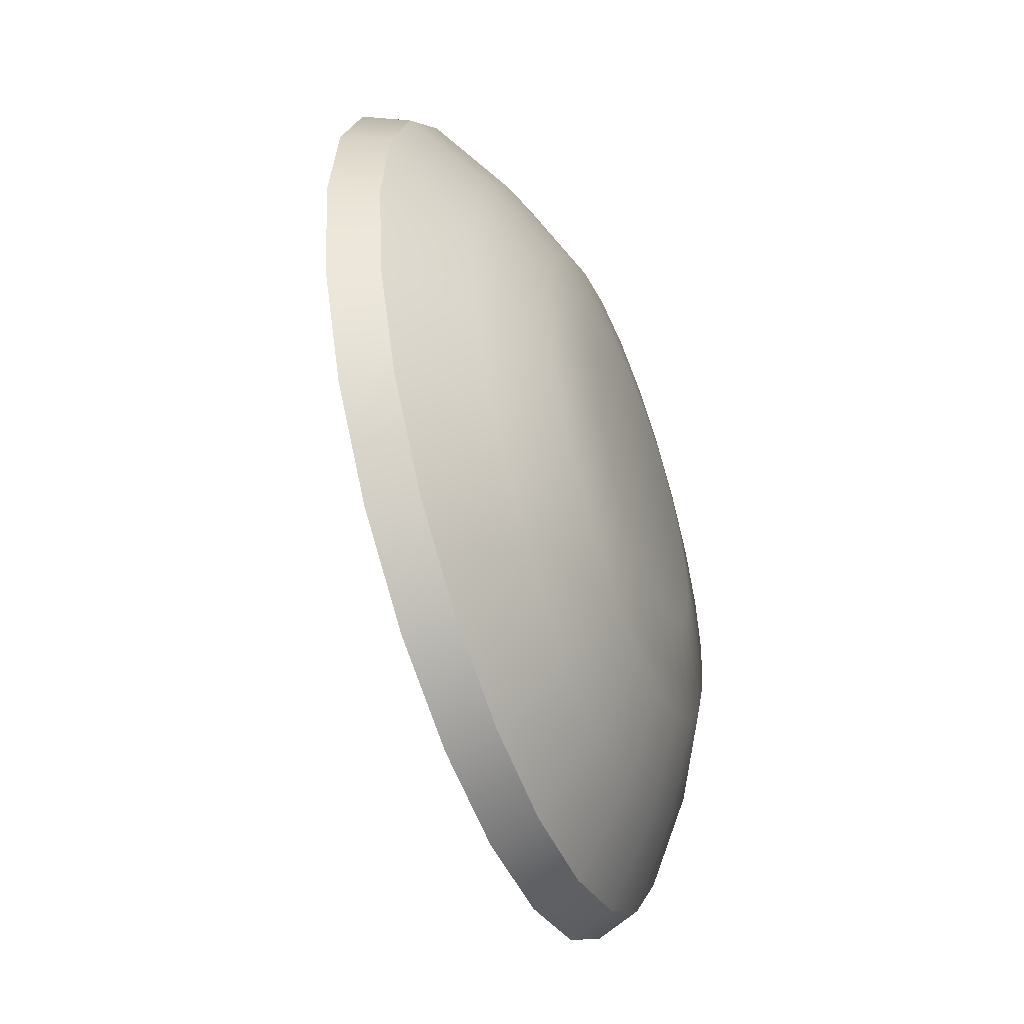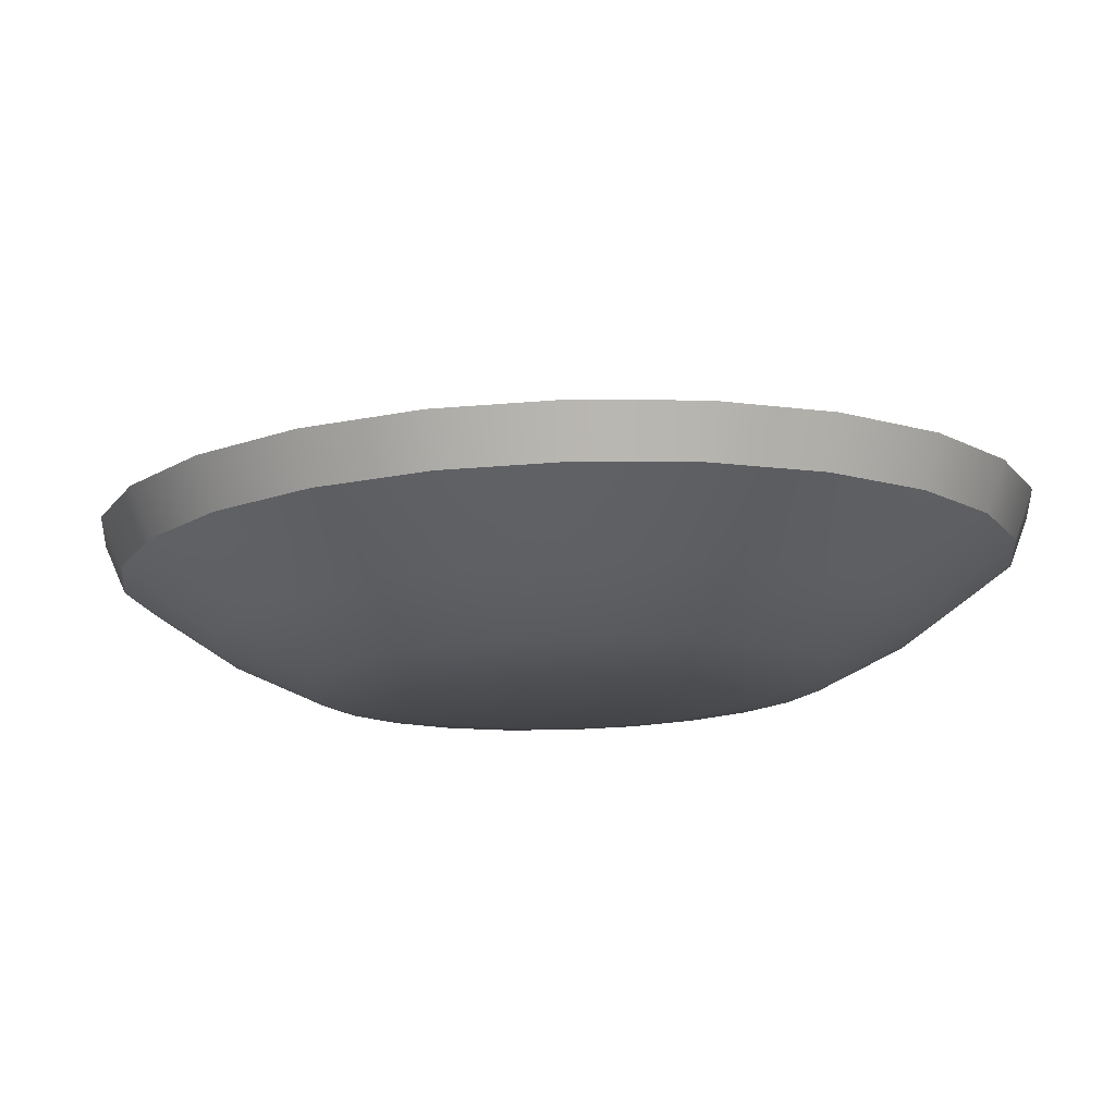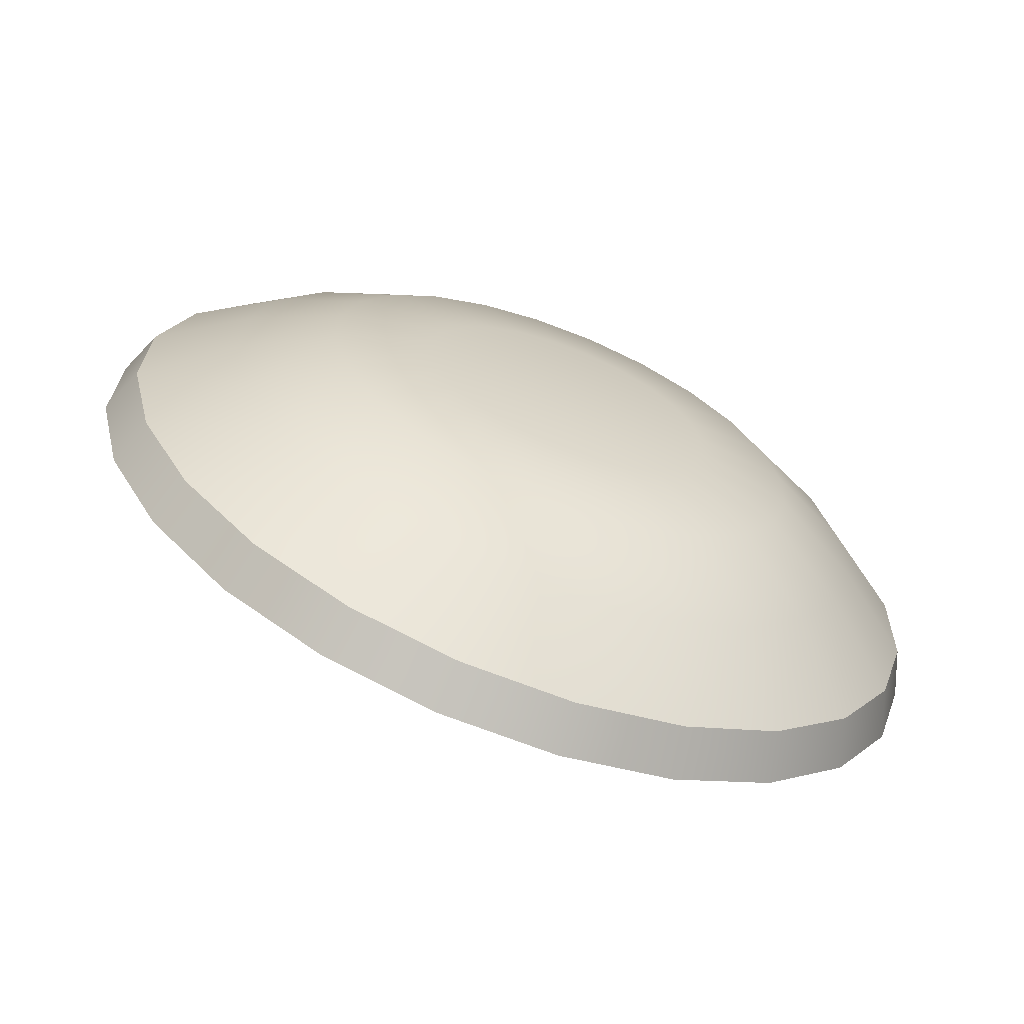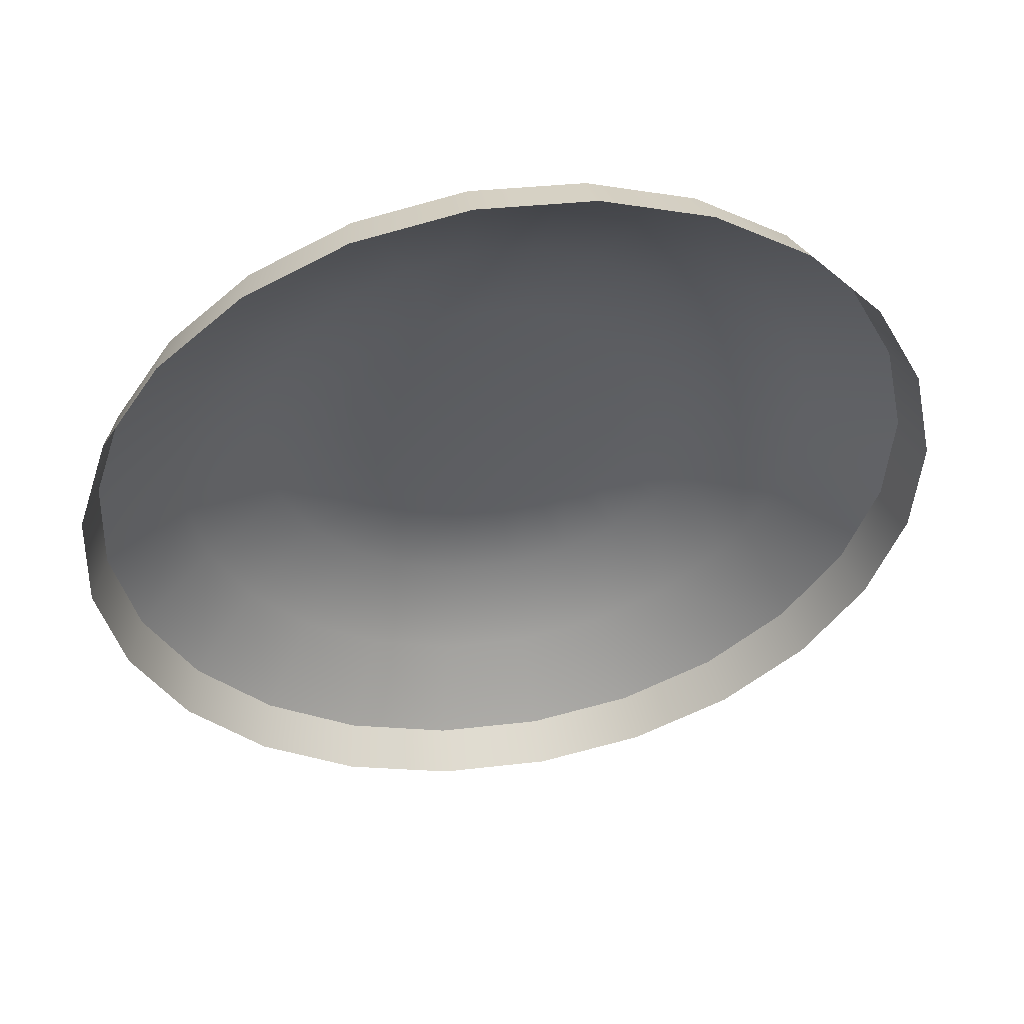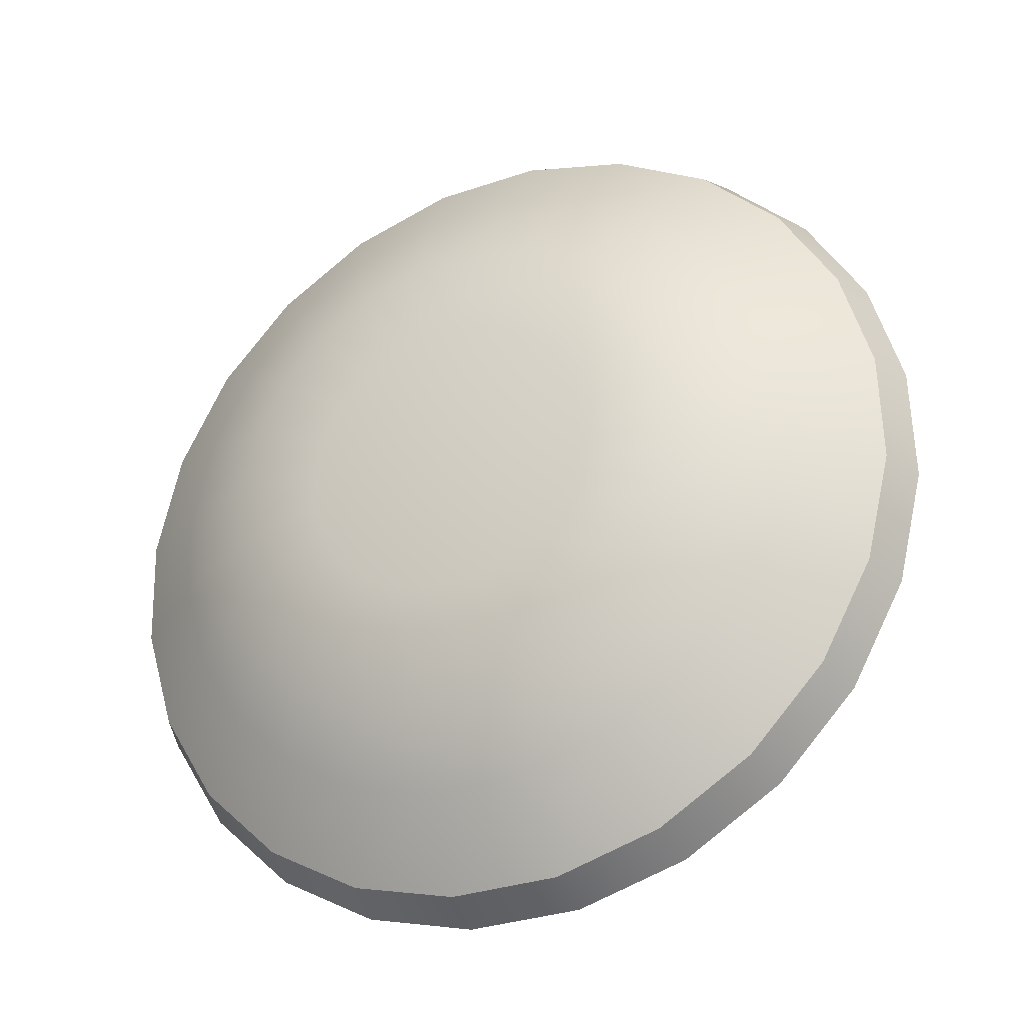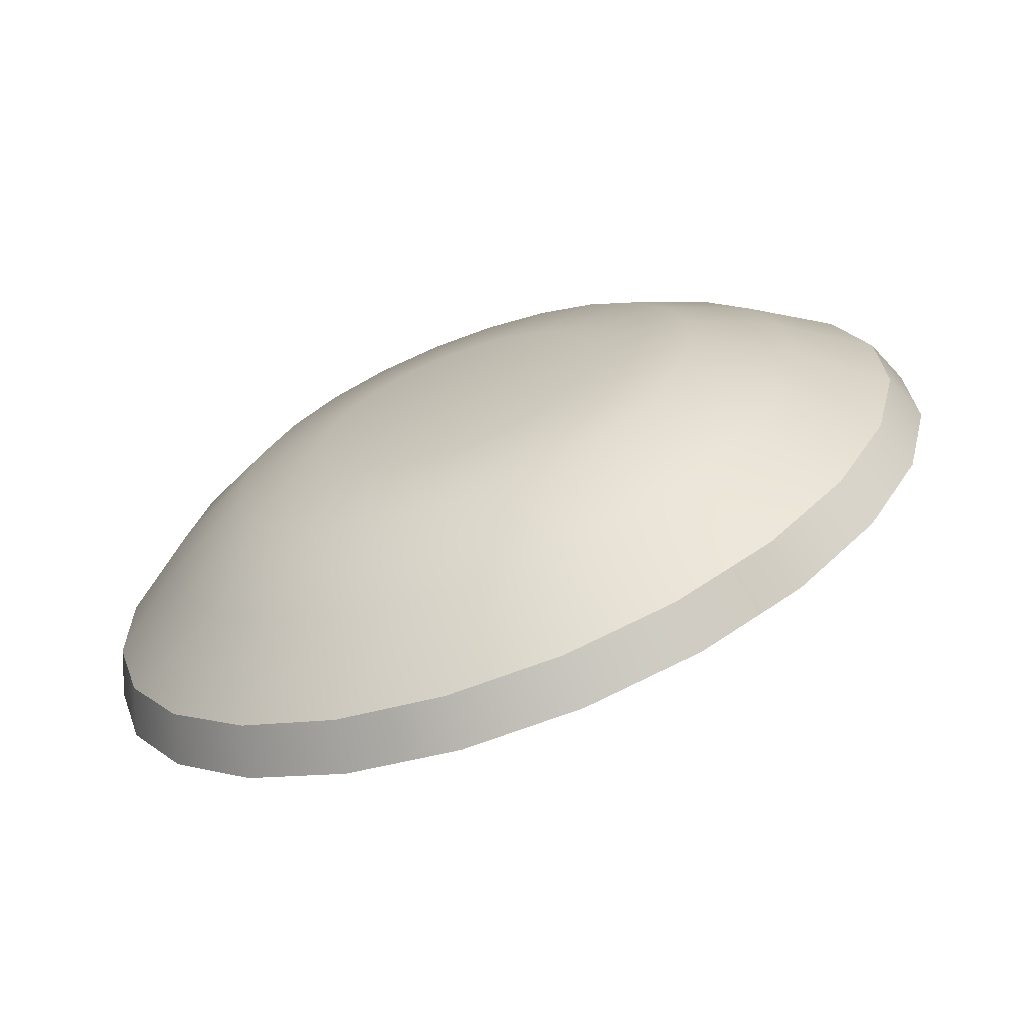
<metadata>
{"format":"obj","ext":"obj","renderer":"f3d","projection":"perspective","resolution":1024,"background":"white","views":[{"elev":-49.2,"azim":-44.1,"up":"+Y"},{"elev":76.7,"azim":23.8,"up":"+Y"},{"elev":39.0,"azim":-33.2,"up":"+Z"},{"elev":-64.8,"azim":111.6,"up":"+Z"},{"elev":57.2,"azim":171.8,"up":"+Z"},{"elev":6.9,"azim":144.2,"up":"+Z"}]}
</metadata>
<code>
g default
v 0.9801 -1.086 0.6497
v 0.9588 -1.029 0.6599
v 0.9249 -0.98 0.6761
v 0.8807 -0.9424 0.6973
v 0.8293 -0.9188 0.7219
v 0.7741 -0.9107 0.7483
v 0.7189 -0.9188 0.7748
v 0.6674 -0.9424 0.7994
v 0.6232 -0.98 0.8206
v 0.5893 -1.029 0.8368
v 0.568 -1.086 0.847
v 0.5608 -1.147 0.8505
v 0.568 -1.208 0.847
v 0.5893 -1.265 0.8368
v 0.6232 -1.314 0.8206
v 0.6674 -1.352 0.7994
v 0.7189 -1.376 0.7748
v 0.7741 -1.384 0.7483
v 0.8293 -1.376 0.7219
v 0.8807 -1.352 0.6973
v 0.9249 -1.314 0.6761
v 0.9588 -1.265 0.6599
v 0.9801 -1.208 0.6497
v 0.9874 -1.147 0.6462
v 0.8028 -1.147 0.8082
v 0.868 -1.105 0.777
v 0.9075 -1.078 0.7486
v 0.9361 -1.053 0.7076
v 0.9531 -1.098 0.6994
v 0.92 -1.111 0.7426
v 0.8755 -1.126 0.7734
v 0.856 -1.088 0.7827
v 0.8876 -1.049 0.7582
v 0.909 -1.014 0.7206
v 0.8404 -1.075 0.7902
v 0.8617 -1.027 0.7706
v 0.8737 -0.9835 0.7375
v 0.8222 -1.067 0.7989
v 0.8315 -1.013 0.7851
v 0.8325 -0.9646 0.7572
v 0.8028 -1.064 0.8082
v 0.7991 -1.008 0.8006
v 0.7884 -0.9582 0.7783
v 0.7833 -1.067 0.8176
v 0.7667 -1.013 0.8161
v 0.7443 -0.9646 0.7994
v 0.7651 -1.075 0.8263
v 0.7365 -1.027 0.8306
v 0.7032 -0.9835 0.8191
v 0.7495 -1.088 0.8337
v 0.7105 -1.049 0.843
v 0.6679 -1.014 0.836
v 0.7376 -1.105 0.8395
v 0.6906 -1.078 0.8525
v 0.6408 -1.053 0.849
v 0.73 -1.126 0.8431
v 0.6781 -1.111 0.8585
v 0.6237 -1.098 0.8571
v 0.7275 -1.147 0.8443
v 0.6739 -1.147 0.8605
v 0.6179 -1.147 0.8599
v 0.73 -1.169 0.8431
v 0.6781 -1.183 0.8585
v 0.6237 -1.196 0.8571
v 0.7376 -1.189 0.8395
v 0.6906 -1.217 0.8525
v 0.6408 -1.242 0.849
v 0.7495 -1.206 0.8337
v 0.7105 -1.245 0.843
v 0.6679 -1.281 0.836
v 0.7651 -1.22 0.8263
v 0.7365 -1.267 0.8306
v 0.7032 -1.311 0.8191
v 0.7833 -1.228 0.8176
v 0.7667 -1.281 0.8161
v 0.7443 -1.33 0.7994
v 0.8028 -1.231 0.8082
v 0.7991 -1.286 0.8006
v 0.7884 -1.336 0.7783
v 0.8222 -1.228 0.7989
v 0.8315 -1.281 0.7851
v 0.8325 -1.33 0.7572
v 0.8404 -1.22 0.7902
v 0.8617 -1.267 0.7706
v 0.8737 -1.311 0.7375
v 0.856 -1.206 0.7827
v 0.8876 -1.245 0.7582
v 0.909 -1.281 0.7206
v 0.868 -1.189 0.777
v 0.9075 -1.217 0.7486
v 0.9361 -1.242 0.7076
v 0.8755 -1.169 0.7734
v 0.92 -1.183 0.7426
v 0.9531 -1.196 0.6994
v 0.878 -1.147 0.7722
v 0.9243 -1.147 0.7406
v 0.9589 -1.147 0.6966
v 0.978 -1.083 0.6222
v 0.9557 -1.024 0.6328
v 0.9203 -0.9727 0.6498
v 0.8742 -0.9335 0.6718
v 0.8206 -0.9088 0.6975
v 0.763 -0.9004 0.7251
v 0.7054 -0.9088 0.7527
v 0.6517 -0.9335 0.7784
v 0.6056 -0.9727 0.8005
v 0.5702 -1.024 0.8174
v 0.548 -1.083 0.8281
v 0.5404 -1.147 0.8317
v 0.548 -1.211 0.8281
v 0.5702 -1.271 0.8174
v 0.6056 -1.322 0.8005
v 0.6517 -1.361 0.7784
v 0.7054 -1.386 0.7527
v 0.763 -1.394 0.7251
v 0.8206 -1.386 0.6975
v 0.8742 -1.361 0.6718
v 0.9203 -1.322 0.6498
v 0.9557 -1.271 0.6328
v 0.978 -1.211 0.6222
v 0.9855 -1.147 0.6185
g polySurface11 pCylinder13
f 1 98 99 2
f 2 99 100 3
f 3 100 101 4
f 4 101 102 5
f 5 102 103 6
f 6 103 104 7
f 7 104 105 8
f 8 105 106 9
f 9 106 107 10
f 10 107 108 11
f 11 108 109 12
f 12 109 110 13
f 13 110 111 14
f 14 111 112 15
f 15 112 113 16
f 16 113 114 17
f 17 114 115 18
f 18 115 116 19
f 19 116 117 20
f 20 117 118 21
f 21 118 119 22
f 22 119 120 23
f 23 120 121 24
f 98 1 24 121
f 28 27 30 29
f 27 26 31 30
f 31 26 25
f 26 32 25
f 32 35 25
f 35 38 25
f 38 41 25
f 41 44 25
f 44 47 25
f 47 50 25
f 50 53 25
f 53 56 25
f 56 59 25
f 59 62 25
f 62 65 25
f 65 68 25
f 68 71 25
f 71 74 25
f 74 77 25
f 77 80 25
f 80 83 25
f 83 86 25
f 86 89 25
f 89 92 25
f 92 95 25
f 95 31 25
f 1 2 28 29
f 2 3 34 28
f 3 4 37 34
f 4 5 40 37
f 5 6 43 40
f 6 7 46 43
f 7 8 49 46
f 8 9 52 49
f 9 10 55 52
f 10 11 58 55
f 11 12 61 58
f 12 13 64 61
f 13 14 67 64
f 14 15 70 67
f 15 16 73 70
f 16 17 76 73
f 17 18 79 76
f 18 19 82 79
f 19 20 85 82
f 20 21 88 85
f 21 22 91 88
f 22 23 94 91
f 23 24 97 94
f 24 1 29 97
f 26 27 33 32
f 27 28 34 33
f 32 33 36 35
f 33 34 37 36
f 35 36 39 38
f 36 37 40 39
f 38 39 42 41
f 39 40 43 42
f 41 42 45 44
f 42 43 46 45
f 44 45 48 47
f 45 46 49 48
f 47 48 51 50
f 48 49 52 51
f 50 51 54 53
f 51 52 55 54
f 53 54 57 56
f 54 55 58 57
f 56 57 60 59
f 57 58 61 60
f 59 60 63 62
f 60 61 64 63
f 62 63 66 65
f 63 64 67 66
f 65 66 69 68
f 66 67 70 69
f 68 69 72 71
f 69 70 73 72
f 71 72 75 74
f 72 73 76 75
f 74 75 78 77
f 75 76 79 78
f 77 78 81 80
f 78 79 82 81
f 80 81 84 83
f 81 82 85 84
f 83 84 87 86
f 84 85 88 87
f 86 87 90 89
f 87 88 91 90
f 89 90 93 92
f 90 91 94 93
f 92 93 96 95
f 93 94 97 96
f 29 30 96 97
f 30 31 95 96

</code>
